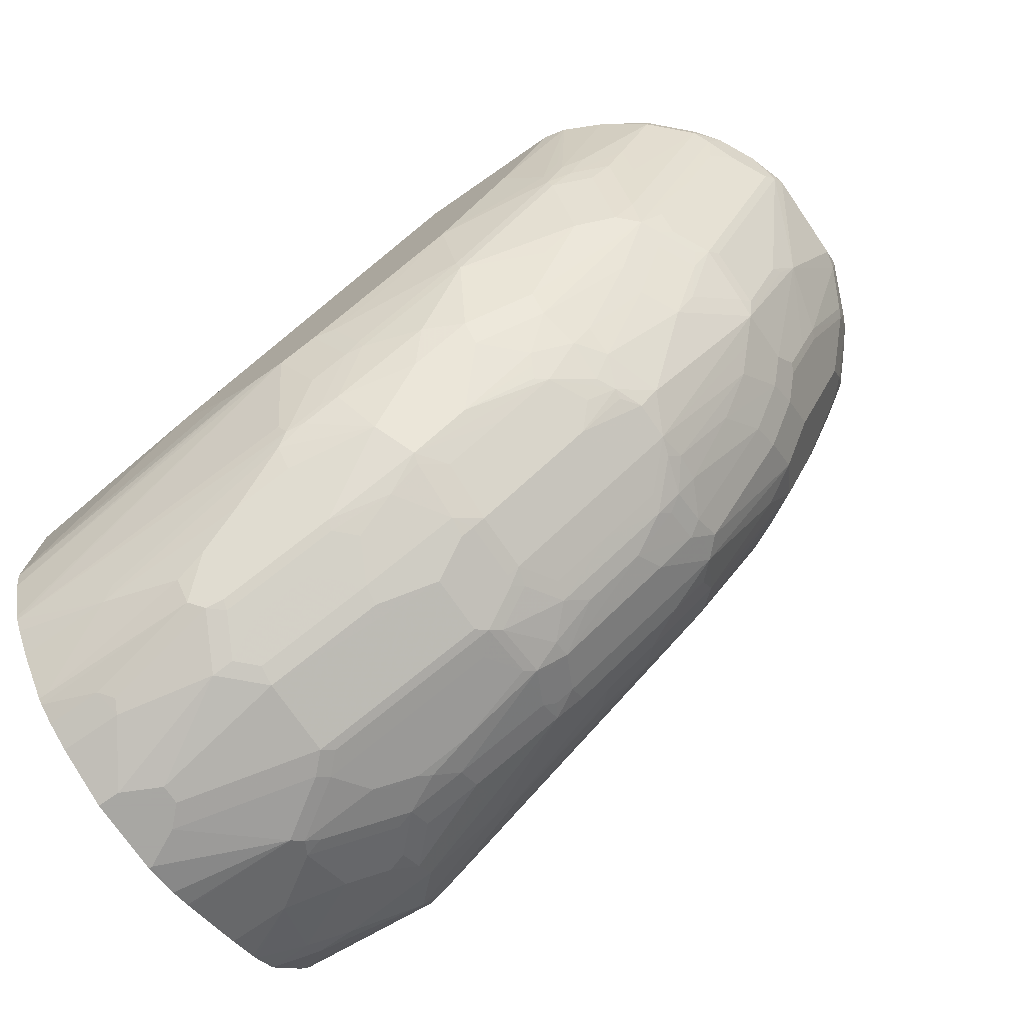
<metadata>
{"format":"obj","ext":"obj","renderer":"f3d","projection":"perspective","resolution":1024,"background":"white","views":[{"elev":-74.4,"azim":-145.4,"up":"+Z"}]}
</metadata>
<code>
v 0.003568 0.0211 -0.9719
v 0.003568 0.0845 -0.9508
v 0.003568 -0.06333 -0.9719
v -0.02119 0.0211 -0.9719
v 0.003568 0.1126 -0.9367
v -0.06339 0.0845 -0.9508
v 0.003568 -0.102 -0.9613
v -8.542e-05 -0.06333 -0.9719
v -0.06339 -4.137e-05 -0.9719
v -0.1691 0.06337 -0.9508
v 0.003568 0.132 -0.9237
v -0.05636 0.1126 -0.9367
v -0.07051 0.09858 -0.9437
v -0.1902 0.1056 -0.9296
v 0.003568 -0.1244 -0.9519
v -0.1268 -0.1267 -0.9508
v -0.04229 -0.04226 -0.9719
v -0.06339 -0.02118 -0.9719
v -0.2114 0.0211 -0.9508
v -0.1928 0.06337 -0.9454
v -0.1831 0.1338 -0.9155
v -0.005292 0.1373 -0.9191
v 0.003568 0.1373 -0.9191
v -0.1972 0.1197 -0.9225
v -0.2139 0.1056 -0.9243
v 0.003568 -0.1267 -0.9508
v -0.06339 -0.169 -0.9296
v -0.1268 -0.1549 -0.9367
v -0.1374 -0.1373 -0.9454
v -0.2008 -0.09507 -0.9454
v -0.1902 -0.08447 -0.9508
v -0.2114 -0.06333 -0.9508
v -0.4015 -4.137e-05 -0.8874
v -0.3381 0.0211 -0.9085
v -0.3407 0.04223 -0.9032
v -0.2139 0.04223 -0.9454
v -0.2351 0.0845 -0.9243
v -0.1831 0.1549 -0.8944
v -0.2166 0.1162 -0.9191
v -0.2378 0.1585 -0.8768
v -0.2184 0.1619 -0.8803
v 0.003568 0.1419 -0.9137
v -0.09865 0.1761 -0.8732
v -0.3407 0.1056 -0.882
v 0.003568 -0.169 -0.9296
v 0.003568 -0.1807 -0.9238
v -0.06339 -0.1972 -0.9155
v -0.148 -0.1479 -0.9375
v -0.1268 -0.2183 -0.8944
v -0.2114 -0.1972 -0.8944
v -0.2219 -0.1373 -0.9243
v -0.2219 -0.07393 -0.9454
v -0.2642 -0.1584 -0.9032
v -0.391 -0.09507 -0.882
v -0.4121 -0.07393 -0.882
v -0.4015 -0.06333 -0.8874
v -0.4155 -4.137e-05 -0.8803
v -0.4438 0.0211 -0.8662
v -0.3618 0.0845 -0.882
v -0.2985 0.0845 -0.9032
v -0.4464 0.04223 -0.8609
v -0.4085 0.09858 -0.8592
v -0.3434 0.1162 -0.8768
v -0.324 0.1197 -0.8803
v -0.2676 0.1761 -0.8521
v -0.3012 0.1585 -0.8557
v 0.003568 0.1761 -0.8732
v -0.331 0.1972 -0.8098
v -0.1127 0.1831 -0.8592
v 0.003568 0.2053 -0.8292
v 0.003568 0.1961 -0.8445
v 0.003568 -0.1972 -0.9155
v 0.003568 -0.2288 -0.8979
v 0.003568 -0.2336 -0.8951
v -0.04229 -0.2606 -0.8732
v -0.2325 -0.1902 -0.8953
v -0.2325 -0.1479 -0.9164
v -0.1691 -0.2394 -0.8732
v -0.2747 -0.169 -0.8953
v -0.3276 -0.1584 -0.882
v -0.4121 -0.1373 -0.8609
v -0.4226 -0.1479 -0.853
v -0.4226 -0.08447 -0.8741
v -0.4543 -0.0528 -0.8609
v -0.4297 -0.06333 -0.8732
v -0.4155 -0.06333 -0.8803
v -0.4578 0.0211 -0.8592
v -0.4718 0.0211 -0.8521
v -0.4464 0.1056 -0.8398
v -0.4491 0.1162 -0.8345
v -0.4279 0.1585 -0.8134
v -0.331 0.1761 -0.831
v -0.3645 0.2007 -0.7923
v -0.3451 0.2042 -0.7958
v 0.003568 0.2073 -0.824
v -0.3381 0.2113 -0.7817
v -0.3593 0.2535 -0.6761
v 0.003568 -0.2606 -0.8732
v -0.08458 -0.2817 -0.8521
v -0.1902 -0.2324 -0.8741
v -0.1902 -0.2606 -0.8521
v -0.2325 -0.2183 -0.8732
v -0.2959 -0.1902 -0.8741
v -0.4015 -0.1902 -0.8319
v -0.4332 -0.1584 -0.8398
v -0.4543 -0.1584 -0.8293
v -0.4543 -0.1373 -0.8398
v -0.4859 -0.1056 -0.8319
v -0.4648 -0.06333 -0.853
v -0.4718 -0.04226 -0.8521
v -0.4578 -0.04226 -0.8592
v -0.4718 0.0845 -0.831
v -0.5986 0.0211 -0.7676
v -0.5775 0.06337 -0.7676
v -0.5352 0.0845 -0.7888
v -0.5986 0.0845 -0.7465
v -0.5123 0.1162 -0.7923
v -0.5546 0.1585 -0.7289
v -0.5546 0.1796 -0.7078
v -0.4912 0.1796 -0.75
v -0.4068 0.2007 -0.7711
v -0.3874 0.2042 -0.7747
v -0.3874 0.2253 -0.7324
v 0.003568 0.2271 -0.7668
v -0.317 0.2535 -0.6761
v -0.3804 0.2324 -0.7183
v -0.4226 0.2324 -0.6972
v -0.4015 0.2535 -0.655
v 0.003568 -0.303 -0.8087
v -8.542e-05 -0.3028 -0.8098
v -0.04229 -0.2817 -0.8521
v -0.148 -0.3239 -0.7888
v -0.1902 -0.2817 -0.831
v -0.2959 -0.2183 -0.8521
v -0.4015 -0.2183 -0.8098
v -0.4121 -0.2007 -0.8187
v -0.4332 -0.2007 -0.8081
v -0.6233 -0.2007 -0.6813
v -0.581 -0.1584 -0.7447
v -0.5705 -0.1267 -0.7685
v -0.5071 -0.1267 -0.8107
v -0.6127 -0.1056 -0.7474
v -0.5563 -0.08447 -0.7888
v -0.4929 -0.08447 -0.831
v -0.5986 -0.04226 -0.7676
v -0.662 -4.137e-05 -0.7254
v -0.6479 0.0211 -0.7324
v -0.6497 0.03169 -0.7289
v -0.6197 0.04223 -0.7465
v -0.5969 0.1162 -0.7289
v -0.5916 0.1056 -0.7394
v -0.5863 0.09504 -0.75
v -0.6391 0.05277 -0.7289
v -0.6391 0.09504 -0.7078
v -0.6286 0.1373 -0.6867
v -0.5757 0.2218 -0.6233
v -0.5123 0.2007 -0.7078
v -0.6286 0.1585 -0.6655
v -0.6603 0.1796 -0.6022
v -0.4491 0.2218 -0.7078
v -0.4297 0.2253 -0.7113
v 0.003568 0.2324 -0.743
v -0.2747 0.2535 -0.655
v -0.4464 0.2271 -0.6972
v -0.4252 0.2482 -0.655
v -0.5097 0.2482 -0.5916
v -0.5705 0.2535 -0.5282
v 0.003568 -0.3104 -0.7946
v -0.1374 -0.3327 -0.7711
v -0.148 -0.3381 -0.7606
v -0.1691 -0.3327 -0.7632
v -0.2959 -0.2905 -0.7632
v -0.2747 -0.2817 -0.7888
v -0.2959 -0.2394 -0.831
v -0.4226 -0.2394 -0.7676
v -0.4332 -0.2218 -0.787
v -0.5599 -0.2218 -0.7025
v -0.5916 -0.2183 -0.6831
v -0.6021 -0.2218 -0.6708
v -0.6056 -0.2254 -0.662
v -0.6021 -0.243 -0.6391
v -0.7078 -0.2218 -0.5547
v -0.75 -0.2007 -0.5335
v -0.6444 -0.1796 -0.6813
v -0.6338 -0.169 -0.6972
v -0.6233 -0.1584 -0.713
v -0.6233 -0.1162 -0.7342
v -0.6408 -0.1056 -0.7254
v -0.655 -0.06333 -0.7263
v -0.662 -0.04226 -0.7254
v -0.6197 -0.08447 -0.7465
v -0.6831 -4.137e-05 -0.7042
v -0.662 0.06337 -0.7042
v -0.6603 0.09504 -0.6867
v -0.7236 0.1162 -0.6022
v -0.7659 0.1373 -0.5388
v -0.573 0.2271 -0.6128
v -0.7025 0.1796 -0.5599
v -0.7025 0.2218 -0.4754
v -0.7448 0.1585 -0.5388
v 0.003568 0.2324 -0.5916
v -0.2325 0.2535 -0.6128
v -0.2114 0.2535 -0.5916
v -0.6998 0.2271 -0.4648
v -0.6972 0.2324 -0.4438
v -0.655 0.2535 -0.4015
v 0.003568 -0.3151 -0.7853
v -8.542e-05 -0.3169 -0.7817
v -0.08458 -0.3381 -0.7394
v -0.1902 -0.3381 -0.7183
v -0.1902 -0.3327 -0.7421
v -0.655 -0.2905 -0.4463
v -0.5705 -0.2905 -0.5309
v -0.5705 -0.2694 -0.6154
v -0.4859 -0.2694 -0.6787
v -0.3064 -0.2852 -0.7659
v -0.4226 -0.2694 -0.721
v -0.4332 -0.2641 -0.7236
v -0.4543 -0.243 -0.7447
v -0.5176 -0.243 -0.7025
v -0.581 -0.2641 -0.618
v -0.7289 -0.243 -0.4913
v -0.75 -0.1584 -0.5758
v -0.75 -0.243 -0.449
v -0.8345 -0.1796 -0.4067
v -0.7923 -0.1796 -0.4913
v -0.6408 -0.1479 -0.7042
v -0.662 -0.1056 -0.7042
v -0.6655 -0.07393 -0.713
v -0.7676 -0.06333 -0.5986
v -0.7888 -0.04226 -0.5775
v -0.8099 -0.02118 -0.5564
v -0.7465 0.04223 -0.6198
v -0.7888 -4.137e-05 -0.5775
v -0.7254 0.0845 -0.6198
v -0.7676 0.1056 -0.5564
v -0.7764 0.1162 -0.5388
v -0.7896 0.1056 -0.5282
v -0.7896 0.1267 -0.5071
v -0.7764 0.1373 -0.5177
v -0.7676 0.1549 -0.5071
v -0.7448 0.1796 -0.4965
v -0.7448 0.2007 -0.4543
v -0.7254 0.2183 -0.4438
v -0.7676 0.1972 -0.4226
v -0.02119 0.2324 -0.5705
v 0.003568 0.228 -0.5719
v -0.2325 0.2535 -0.5705
v -0.5493 0.2535 -0.2755
v -0.7209 0.2271 -0.4226
v -0.7184 0.2324 -0.4015
v -0.7423 0.2479 -0.2755
v -0.7413 0.2482 -0.2755
v -0.6972 0.2535 -0.317
v 0.003568 -0.3156 -0.7817
v 0.003568 -0.3169 -0.7606
v -0.08458 -0.3381 -0.7183
v -0.1691 -0.3381 -0.6972
v -0.7175 -0.2958 -0.2755
v -0.655 -0.2958 -0.4226
v -0.669 -0.2887 -0.4296
v -0.6655 -0.2852 -0.449
v -0.6867 -0.2641 -0.4913
v -0.6761 -0.2694 -0.4886
v -0.4965 -0.2641 -0.6813
v -0.7324 -0.2464 -0.4719
v -0.7465 -0.1267 -0.5986
v -0.7923 -0.1373 -0.5335
v -0.7888 -0.1056 -0.5564
v -0.7712 -0.243 -0.4067
v -0.8345 -0.2218 -0.3222
v -0.8556 -0.1796 -0.3645
v -0.8979 -0.1373 -0.3222
v -0.8345 -0.1162 -0.4701
v -0.7254 -0.08447 -0.6408
v -0.8099 -0.08447 -0.5353
v -0.882 -0.03172 -0.4121
v -0.8169 -0.02118 -0.5423
v -0.8398 -0.01058 -0.4965
v -0.8187 -0.01058 -0.5388
v -0.8107 -4.137e-05 -0.5494
v -0.7685 0.04223 -0.5916
v -0.7888 0.06337 -0.5564
v -0.7976 0.07391 -0.5388
v -0.8107 0.06337 -0.5282
v -0.8319 0.06337 -0.486
v -0.8319 0.1056 -0.4438
v -0.8319 0.1267 -0.4226
v -0.8398 0.1373 -0.3909
v -0.7888 0.1549 -0.4648
v -0.7888 0.1761 -0.4226
v -0.7888 0.1972 -0.3804
v -0.7465 0.2183 -0.4015
v 0.003568 0.2268 -0.5695
v -0.5484 0.2533 -0.2755
v -0.7175 0.2535 -0.2755
v -0.7835 0.2273 -0.2755
v 0.003568 -0.3169 -0.655
v -0.1268 -0.3381 -0.6972
v -0.7184 -0.2956 -0.2755
v -0.5493 -0.2958 -0.2755
v -0.7606 -0.2746 -0.2958
v -0.7324 -0.2676 -0.3874
v -0.6901 -0.2676 -0.4719
v -0.7746 -0.2676 -0.3028
v -0.7746 -0.2464 -0.3874
v -0.8134 -0.1162 -0.5124
v -0.838 -0.2254 -0.3028
v -0.8521 -0.2183 -0.2888
v -0.8556 -0.2007 -0.3222
v -0.8979 -0.1584 -0.28
v -0.9014 -0.1408 -0.3028
v -0.9031 -0.1267 -0.3196
v -0.8609 -0.1056 -0.4252
v -0.8556 -0.1162 -0.4279
v -0.8398 -0.1056 -0.4675
v -0.8187 -0.1056 -0.5098
v -0.9243 -0.08447 -0.2985
v -0.9296 -0.06333 -0.2958
v -0.9296 0.04223 -0.2958
v -0.9243 0.05277 -0.3064
v -0.8609 -0.01058 -0.4543
v -0.8662 -0.02118 -0.4438
v -0.8609 0.05277 -0.4332
v -0.8398 0.05277 -0.4754
v -0.8187 0.05277 -0.5177
v -0.8953 0.06337 -0.3592
v -0.8953 0.1056 -0.317
v -0.8741 0.1267 -0.3381
v -0.882 0.1373 -0.3064
v -0.8733 0.1549 -0.2958
v -0.8099 0.1549 -0.4226
v -0.831 0.1972 -0.2958
v 0.003568 0.2253 -0.5669
v -0.4851 0.2322 -0.2755
v -0.7845 0.2267 -0.2755
v 0.003568 -0.2958 -0.5916
v -0.7198 -0.295 -0.2755
v -0.7324 -0.2887 -0.2817
v -0.5484 -0.2955 -0.2755
v -0.7888 -0.2606 -0.2888
v -0.8169 -0.2464 -0.2817
v -0.8232 -0.2433 -0.2755
v -0.8289 -0.2389 -0.2755
v -0.8521 -0.2183 -0.2755
v -0.8727 -0.195 -0.2755
v -0.8771 -0.1893 -0.2755
v -0.8803 -0.1831 -0.2817
v -0.8592 -0.2042 -0.3028
v -0.8949 -0.1644 -0.2755
v -0.903 -0.1494 -0.2755
v -0.9036 -0.1479 -0.2755
v -0.9295 -0.08447 -0.2755
v -0.9296 -0.08372 -0.2755
v -0.9296 0.04223 -0.2755
v -0.9161 0.0845 -0.2755
v -0.9164 0.06337 -0.317
v -0.8947 0.1272 -0.2755
v -0.8733 0.1549 -0.2755
v -0.831 0.1972 -0.2755
v 0.003568 0.1819 -0.4924
v -0.4697 0.2259 -0.2755
v 0.003568 -0.2817 -0.5635
v -0.7324 -0.2887 -0.2755
v -0.4825 -0.2694 -0.2755
v 0.003568 -0.2394 -0.5001
v -0.7888 -0.2606 -0.2755
v -0.8044 -0.2528 -0.2755
v -0.8883 -0.1739 -0.2755
v 0.003568 0.1338 -0.4578
v -0.4251 0.1967 -0.2755
v -0.4064 0.1836 -0.2755
v -0.4403 -0.2482 -0.2755
v 0.003568 -0.2183 -0.4789
v 0.003568 0.1052 -0.4428
v -0.3376 0.1061 -0.2755
v 0.003568 0.06736 -0.4235
v 0.003568 0.07906 -0.4294
v -0.3734 -0.1974 -0.2755
v 0.003568 -0.1396 -0.4343
v -0.3728 -0.1969 -0.2755
v -0.3373 0.1056 -0.2755
v 0.003568 0.004012 -0.4024
v 0.003568 -0.1305 -0.4297
v -0.3509 -0.169 -0.2755
v 0.003568 -0.1265 -0.4279
v 0.003568 -0.1257 -0.4276
v -0.3288 0.09116 -0.2755
v 0.003568 -4.137e-05 -0.4015
v -0.3377 -0.1486 -0.2755
v 0.003568 -0.02118 -0.4015
v -0.3197 0.06765 -0.2755
v -0.3077 0.02781 -0.2755
v -0.306 0.0211 -0.2755
v -0.3158 -0.1049 -0.2755
v -0.306 -0.08447 -0.2755
f 224 306 270
f 224 270 271
f 225 271 310
f 225 310 272
f 225 272 273
f 225 273 274
f 225 274 226
f 226 274 268
f 227 267 228
f 228 275 229
f 229 275 230
f 230 269 231
f 230 275 269
f 231 276 232
f 232 276 277
f 232 277 278
f 232 278 279
f 224 266 306
f 232 280 281
f 232 279 280
f 228 267 275
f 231 269 276
f 215 265 218
f 223 268 269
f 210 260 212
f 210 212 211
f 212 260 261
f 212 261 262
f 212 262 263
f 212 263 264
f 212 264 214
f 212 214 213
f 214 264 263
f 214 263 221
f 214 221 265
f 214 265 215
f 215 218 217
f 216 218 219
f 218 265 220
f 218 220 219
f 220 265 221
f 221 263 222
f 222 266 224
f 222 263 266
f 223 267 227
f 223 269 267
f 232 281 282
f 246 249 247
f 233 234 282
f 249 253 252
f 249 252 297
f 249 297 336
f 249 336 360
f 249 360 359
f 249 359 358
f 249 358 356
f 249 356 355
f 249 355 354
f 249 354 353
f 249 353 352
f 249 352 351
f 249 351 350
f 249 350 369
f 249 369 347
f 249 347 346
f 249 346 345
f 249 345 344
f 249 344 343
f 210 259 260
f 249 343 368
f 249 296 253
f 232 282 234
f 247 295 294
f 245 291 292
f 233 282 283
f 233 283 235
f 235 283 236
f 237 283 284
f 237 284 285
f 237 285 238
f 238 285 286
f 238 286 287
f 238 287 288
f 238 288 239
f 239 288 240
f 240 288 289
f 240 289 290
f 241 290 291
f 241 291 245
f 242 245 243
f 243 245 244
f 244 245 292
f 244 292 333
f 244 333 293
f 244 293 250
f 247 249 295
f 210 258 259
f 184 223 227
f 209 256 298
f 172 218 216
f 173 216 219
f 173 219 175
f 175 219 176
f 176 219 177
f 177 220 181
f 177 181 179
f 177 179 178
f 177 219 220
f 172 217 218
f 179 181 180
f 181 221 222
f 181 222 182
f 182 222 183
f 183 223 184
f 183 222 224
f 183 224 271
f 183 271 225
f 183 225 226
f 183 226 268
f 181 220 221
f 172 215 217
f 172 216 173
f 171 215 172
f 249 368 367
f 164 197 165
f 165 197 166
f 166 197 167
f 167 197 204
f 167 204 205
f 167 205 206
f 168 207 169
f 169 207 170
f 170 207 208
f 170 208 209
f 170 209 257
f 170 257 299
f 170 299 258
f 170 258 210
f 170 210 211
f 170 211 171
f 171 211 212
f 171 212 213
f 171 213 214
f 171 214 215
f 183 268 223
f 184 227 185
f 185 227 186
f 186 227 187
f 198 200 242
f 198 242 199
f 199 242 243
f 199 243 244
f 199 244 204
f 200 241 245
f 200 245 242
f 201 246 247
f 201 203 248
f 201 248 249
f 201 249 246
f 204 244 250
f 204 250 251
f 204 251 205
f 205 251 252
f 205 252 253
f 205 253 206
f 206 253 254
f 207 255 208
f 208 255 256
f 208 256 209
f 196 241 200
f 209 298 257
f 196 290 241
f 196 239 240
f 187 227 188
f 188 227 228
f 188 228 229
f 188 229 189
f 189 229 190
f 190 229 230
f 190 230 231
f 190 231 232
f 190 232 192
f 192 233 193
f 192 232 234
f 192 234 233
f 193 233 235
f 193 235 194
f 194 235 195
f 195 235 196
f 196 235 236
f 196 236 283
f 196 283 237
f 196 237 238
f 196 238 239
f 196 240 290
f 249 367 364
f 297 333 336
f 249 338 300
f 311 350 351
f 311 351 312
f 311 349 348
f 312 351 352
f 312 352 353
f 312 353 318
f 312 318 313
f 313 318 314
f 318 353 354
f 311 348 350
f 318 354 319
f 319 355 320
f 320 355 356
f 320 356 321
f 321 356 328
f 321 328 357
f 321 357 327
f 321 327 324
f 324 327 325
f 327 357 328
f 319 354 355
f 310 349 311
f 309 349 310
f 309 348 349
f 293 333 297
f 294 295 335
f 294 335 334
f 162 203 201
f 298 337 301
f 298 301 299
f 300 338 339
f 300 339 302
f 301 337 340
f 302 339 341
f 302 341 305
f 305 341 342
f 305 342 306
f 306 342 308
f 308 342 343
f 308 343 309
f 309 343 344
f 309 344 345
f 309 345 346
f 309 346 347
f 309 347 348
f 328 356 358
f 328 358 330
f 328 330 329
f 330 358 331
f 372 378 375
f 373 374 379
f 374 380 381
f 374 381 379
f 376 382 383
f 376 383 377
f 380 384 381
f 381 384 386
f 381 386 387
f 381 387 385
f 382 388 383
f 383 388 389
f 385 387 390
f 387 391 390
f 388 392 389
f 389 392 393
f 389 393 394
f 389 394 396
f 389 396 391
f 390 391 395
f 391 396 395
f 372 377 378
f 292 331 333
f 372 376 377
f 366 374 373
f 331 358 359
f 331 359 360
f 331 360 333
f 333 360 336
f 334 335 361
f 335 362 361
f 337 363 340
f 338 364 339
f 339 364 367
f 339 367 341
f 340 363 366
f 340 366 365
f 341 367 368
f 341 368 343
f 341 343 342
f 347 369 348
f 348 369 350
f 361 362 371
f 361 371 372
f 361 372 370
f 365 366 373
f 370 372 375
f 249 364 338
f 291 331 292
f 290 332 291
f 253 296 254
f 257 298 299
f 258 299 301
f 258 301 259
f 259 300 260
f 260 300 302
f 260 302 305
f 260 305 261
f 261 303 266
f 250 252 251
f 261 266 304
f 261 263 262
f 261 305 303
f 263 304 266
f 266 303 305
f 266 305 306
f 267 269 275
f 268 274 307
f 268 307 276
f 268 276 269
f 261 304 263
f 250 297 252
f 250 293 297
f 249 335 295
f 249 300 259
f 249 259 301
f 249 301 340
f 249 340 365
f 249 365 373
f 249 373 379
f 249 379 381
f 249 381 385
f 249 385 390
f 249 390 395
f 249 395 396
f 249 396 394
f 249 394 393
f 249 393 392
f 249 392 388
f 249 388 382
f 249 382 376
f 249 376 372
f 249 372 371
f 249 371 362
f 249 362 335
f 270 306 308
f 270 308 271
f 271 308 309
f 271 309 310
f 279 321 324
f 279 324 325
f 279 325 326
f 279 326 280
f 280 326 285
f 280 285 281
f 281 285 282
f 282 285 283
f 283 285 284
f 285 326 325
f 285 325 286
f 286 325 327
f 286 327 287
f 287 327 328
f 287 328 288
f 288 328 329
f 288 329 330
f 288 330 289
f 289 330 331
f 289 331 332
f 289 332 290
f 279 322 321
f 291 332 331
f 279 323 322
f 277 317 316
f 272 310 311
f 272 311 273
f 273 311 312
f 273 312 313
f 273 313 314
f 273 314 315
f 273 315 274
f 274 315 314
f 274 314 316
f 274 316 317
f 274 317 307
f 276 307 317
f 276 317 277
f 277 316 314
f 277 314 318
f 277 318 319
f 277 319 320
f 277 320 321
f 277 321 322
f 277 322 323
f 277 323 278
f 278 323 279
f 162 202 203
f 154 194 155
f 160 164 161
f 30 51 53
f 30 53 80
f 30 80 54
f 30 54 55
f 30 55 52
f 32 52 55
f 32 55 56
f 33 56 86
f 33 86 57
f 30 32 31
f 33 57 87
f 33 58 34
f 34 58 61
f 34 61 35
f 35 59 44
f 35 44 60
f 35 61 62
f 35 62 59
f 38 41 43
f 39 63 64
f 33 87 58
f 30 52 32
f 29 51 30
f 29 77 51
f 21 38 22
f 21 24 39
f 21 39 40
f 21 40 41
f 21 41 38
f 22 42 23
f 22 38 43
f 162 163 202
f 24 25 39
f 25 37 60
f 25 60 44
f 25 44 63
f 25 63 39
f 27 45 46
f 27 46 47
f 28 48 29
f 28 47 49
f 28 49 78
f 28 78 50
f 28 50 48
f 29 48 77
f 39 64 40
f 40 65 41
f 40 64 66
f 40 66 92
f 54 80 81
f 55 81 82
f 55 82 83
f 55 83 109
f 55 109 84
f 55 84 85
f 55 85 86
f 55 86 56
f 57 86 111
f 57 111 87
f 58 87 61
f 61 87 88
f 61 88 89
f 61 89 62
f 62 89 90
f 62 90 63
f 63 90 91
f 63 91 64
f 64 91 66
f 65 92 68
f 66 91 92
f 54 81 55
f 20 37 25
f 53 79 80
f 51 77 53
f 40 92 65
f 41 65 43
f 42 43 67
f 43 65 68
f 43 68 94
f 43 94 69
f 43 69 70
f 43 70 71
f 43 71 67
f 44 59 62
f 44 62 63
f 46 72 47
f 47 72 73
f 47 73 74
f 47 74 75
f 47 75 49
f 48 50 76
f 48 76 77
f 49 75 99
f 49 99 78
f 50 78 76
f 53 77 79
f 68 93 94
f 20 60 37
f 20 36 35
f 1 384 380
f 1 380 374
f 1 374 366
f 1 366 363
f 1 363 337
f 1 337 298
f 1 298 256
f 1 256 255
f 1 255 207
f 1 386 384
f 1 207 168
f 1 129 98
f 1 98 74
f 1 74 73
f 1 73 72
f 1 72 46
f 1 46 45
f 1 45 26
f 1 26 15
f 1 15 7
f 1 168 129
f 1 387 386
f 1 391 387
f 1 389 391
f 1 2 5
f 1 5 11
f 1 11 23
f 1 23 42
f 1 42 67
f 1 67 71
f 1 71 70
f 1 70 95
f 1 95 124
f 1 124 162
f 1 162 201
f 1 201 247
f 1 247 294
f 1 294 334
f 1 334 361
f 1 361 370
f 1 370 375
f 1 375 378
f 1 378 377
f 1 377 383
f 1 383 389
f 1 7 3
f 1 3 8
f 1 8 17
f 1 17 18
f 12 13 21
f 13 14 24
f 13 24 21
f 14 25 24
f 15 26 16
f 16 26 45
f 16 45 27
f 16 27 47
f 16 47 28
f 16 28 29
f 16 29 30
f 16 30 31
f 16 31 17
f 17 31 32
f 17 32 18
f 19 32 56
f 19 56 33
f 19 33 34
f 19 34 35
f 19 35 36
f 19 36 20
f 11 22 23
f 20 35 60
f 11 21 22
f 10 25 14
f 1 18 9
f 1 9 4
f 1 4 6
f 1 6 2
f 2 6 12
f 2 12 5
f 3 7 8
f 4 9 10
f 4 10 6
f 5 12 11
f 6 13 12
f 6 10 14
f 6 14 13
f 7 15 16
f 7 16 8
f 8 16 17
f 9 18 32
f 9 32 19
f 9 19 10
f 10 19 20
f 10 20 25
f 11 12 21
f 68 92 91
f 22 43 42
f 69 94 70
f 122 160 161
f 123 161 127
f 123 127 126
f 124 125 162
f 125 163 162
f 127 161 164
f 127 164 128
f 128 164 165
f 128 165 166
f 121 160 122
f 128 166 167
f 130 168 169
f 130 169 132
f 130 132 131
f 132 169 170
f 132 170 171
f 132 171 172
f 132 172 173
f 132 173 133
f 133 173 135
f 129 168 130
f 121 157 160
f 120 157 121
f 119 159 156
f 113 147 148
f 113 148 149
f 113 149 116
f 113 116 114
f 114 116 115
f 116 150 151
f 116 151 152
f 116 152 117
f 116 149 148
f 116 148 153
f 116 153 154
f 116 154 150
f 117 152 151
f 117 151 150
f 117 150 118
f 118 150 155
f 118 155 119
f 119 156 157
f 119 157 120
f 119 155 158
f 119 158 159
f 133 135 174
f 113 146 147
f 134 174 135
f 135 176 137
f 146 190 192
f 146 192 148
f 148 192 193
f 148 193 153
f 150 154 155
f 153 193 154
f 154 193 194
f 155 194 195
f 155 195 196
f 146 148 147
f 155 196 158
f 156 164 160
f 68 91 93
f 156 159 198
f 156 198 199
f 156 199 204
f 156 204 197
f 158 196 200
f 158 200 198
f 158 198 159
f 156 197 164
f 143 190 145
f 143 191 190
f 142 191 143
f 135 137 136
f 135 173 175
f 137 176 138
f 138 176 177
f 138 177 178
f 138 178 179
f 138 179 180
f 138 180 181
f 138 181 182
f 138 182 183
f 138 183 184
f 138 184 185
f 138 185 139
f 139 185 186
f 139 186 140
f 140 186 187
f 140 187 142
f 142 187 188
f 142 188 189
f 142 189 190
f 142 190 191
f 135 175 176
f 113 190 146
f 156 160 157
f 110 143 145
f 83 108 109
f 84 109 110
f 84 110 111
f 84 111 85
f 85 111 86
f 87 111 110
f 87 110 88
f 88 112 89
f 88 110 145
f 83 107 108
f 88 145 113
f 88 114 115
f 88 115 112
f 89 112 90
f 90 112 115
f 90 115 116
f 90 116 117
f 90 117 118
f 90 118 91
f 91 118 119
f 88 113 114
f 82 103 104
f 82 107 83
f 82 106 107
f 113 145 190
f 70 94 96
f 70 96 97
f 70 97 95
f 74 98 75
f 75 131 99
f 76 78 100
f 76 100 101
f 76 101 102
f 76 102 134
f 76 134 103
f 76 103 79
f 76 79 77
f 78 99 101
f 78 101 100
f 79 103 82
f 79 82 80
f 80 82 81
f 82 104 136
f 82 136 105
f 82 105 106
f 91 119 120
f 91 120 121
f 75 98 131
f 93 121 122
f 101 133 174
f 101 174 134
f 101 134 102
f 103 134 135
f 103 135 104
f 104 135 136
f 105 136 137
f 105 137 106
f 106 137 138
f 106 138 139
f 106 139 140
f 106 140 141
f 106 141 107
f 107 141 108
f 108 110 109
f 108 141 140
f 108 140 142
f 110 144 143
f 108 143 144
f 108 144 110
f 91 121 93
f 99 133 101
f 99 132 133
f 108 142 143
f 98 130 131
f 99 131 132
f 94 97 96
f 94 161 123
f 94 123 97
f 95 97 124
f 97 125 124
f 97 123 126
f 97 126 127
f 97 127 128
f 97 128 167
f 94 122 161
f 97 206 254
f 98 129 130
f 97 167 206
f 97 163 125
f 97 202 163
f 97 203 202
f 93 122 94
f 97 248 203
f 97 249 248
f 97 296 249
f 97 254 296

</code>
